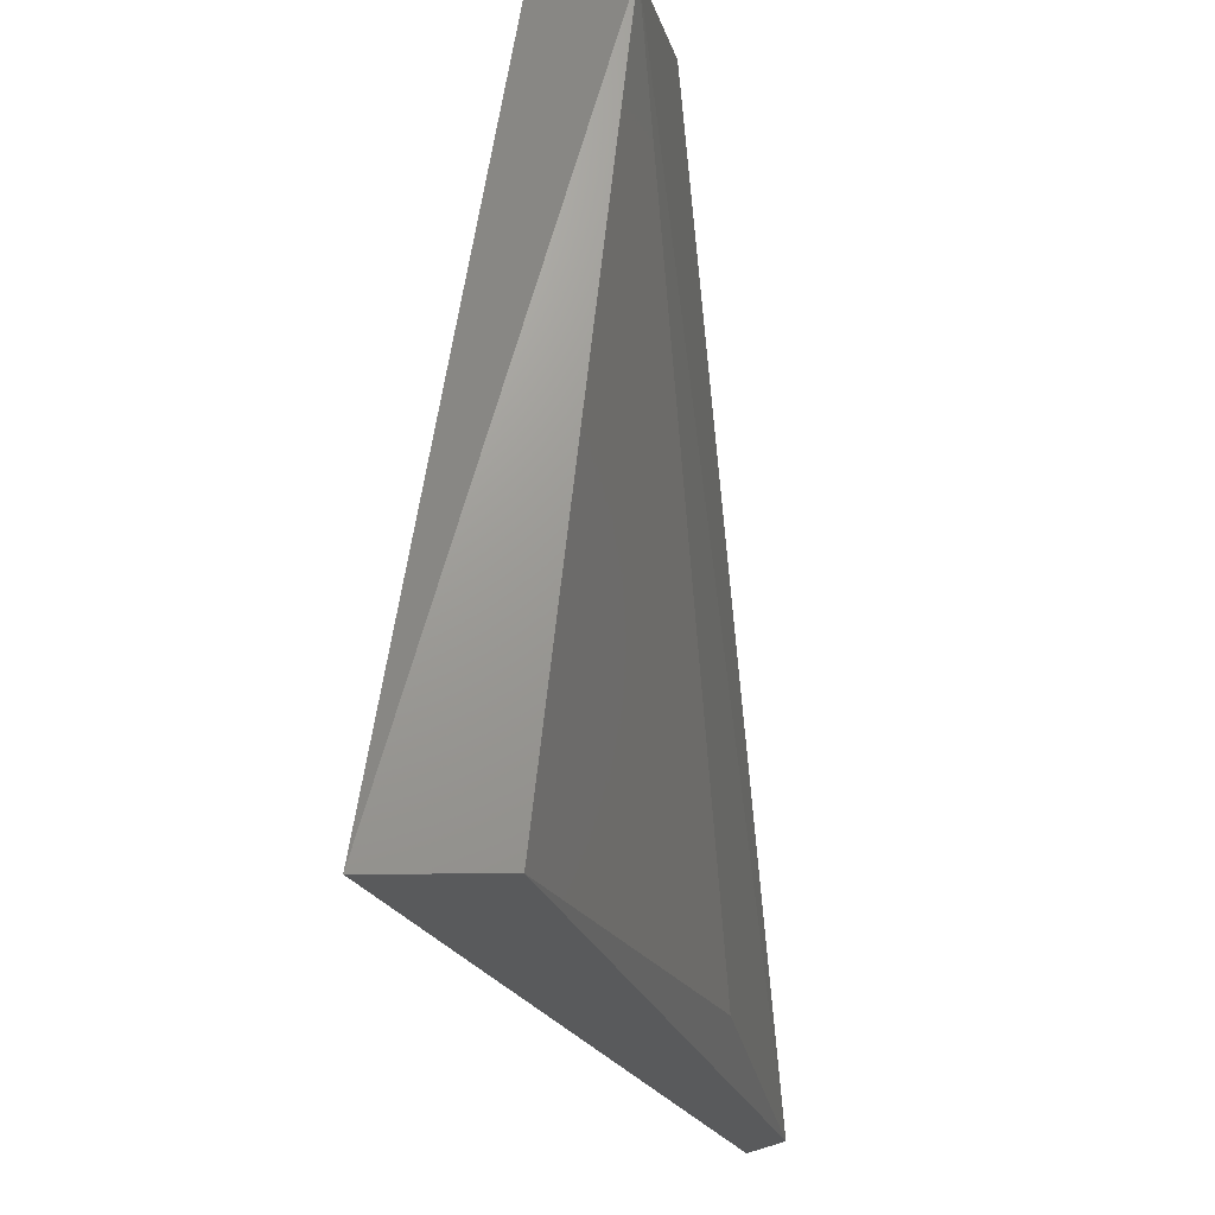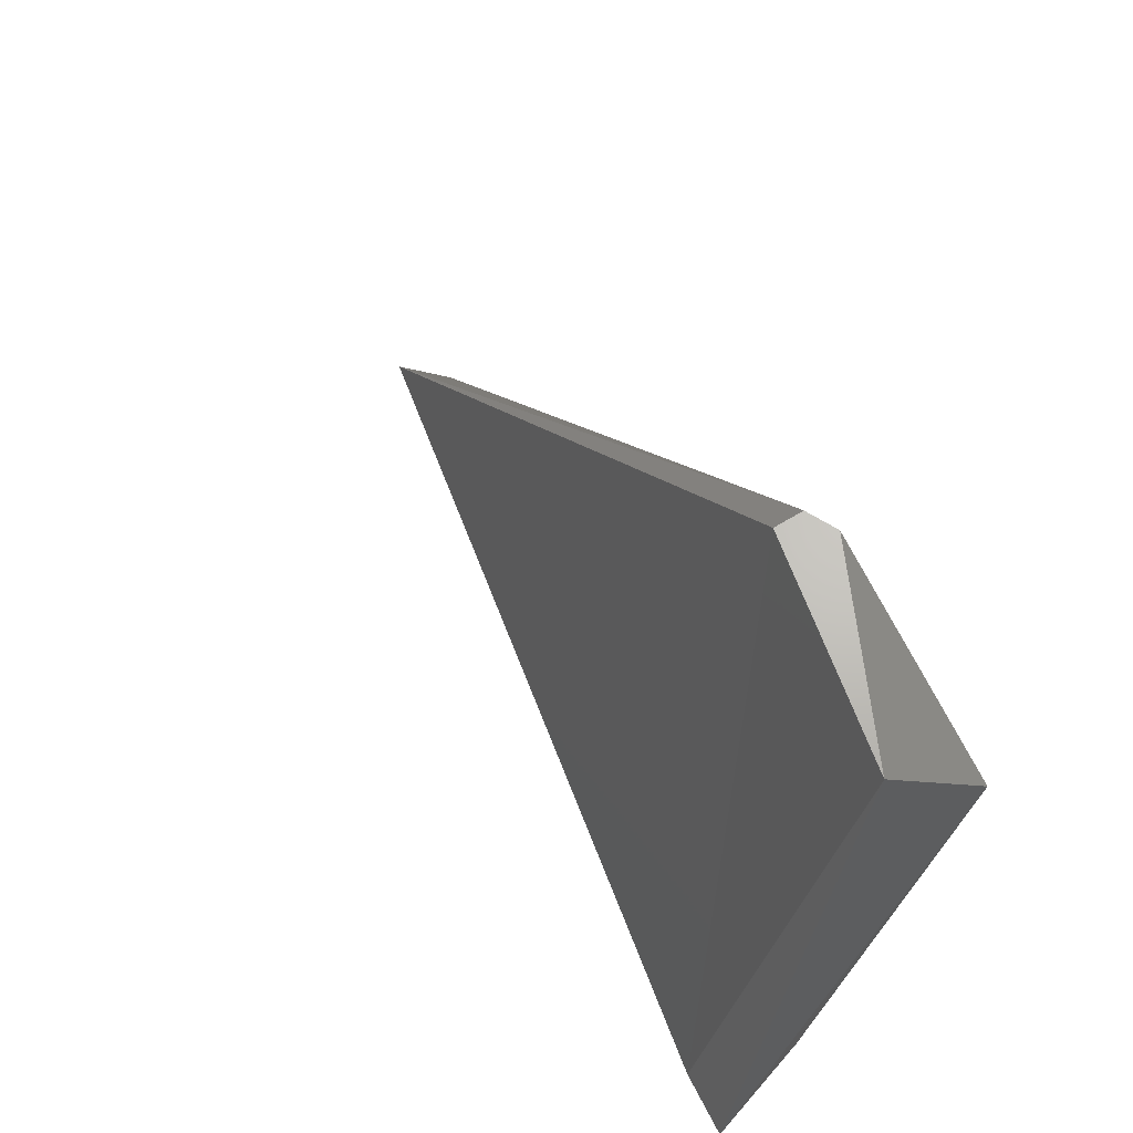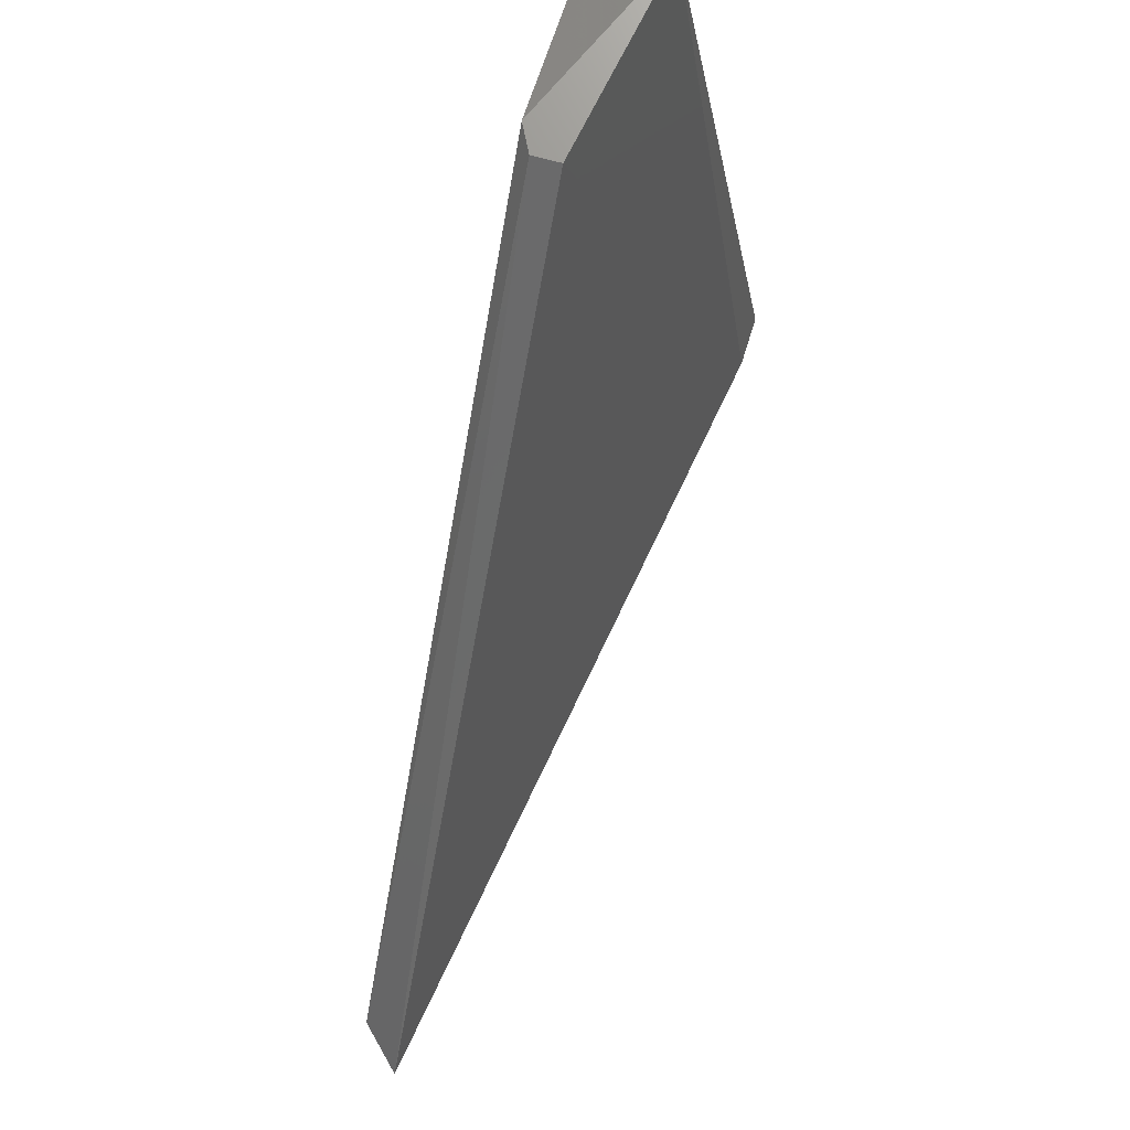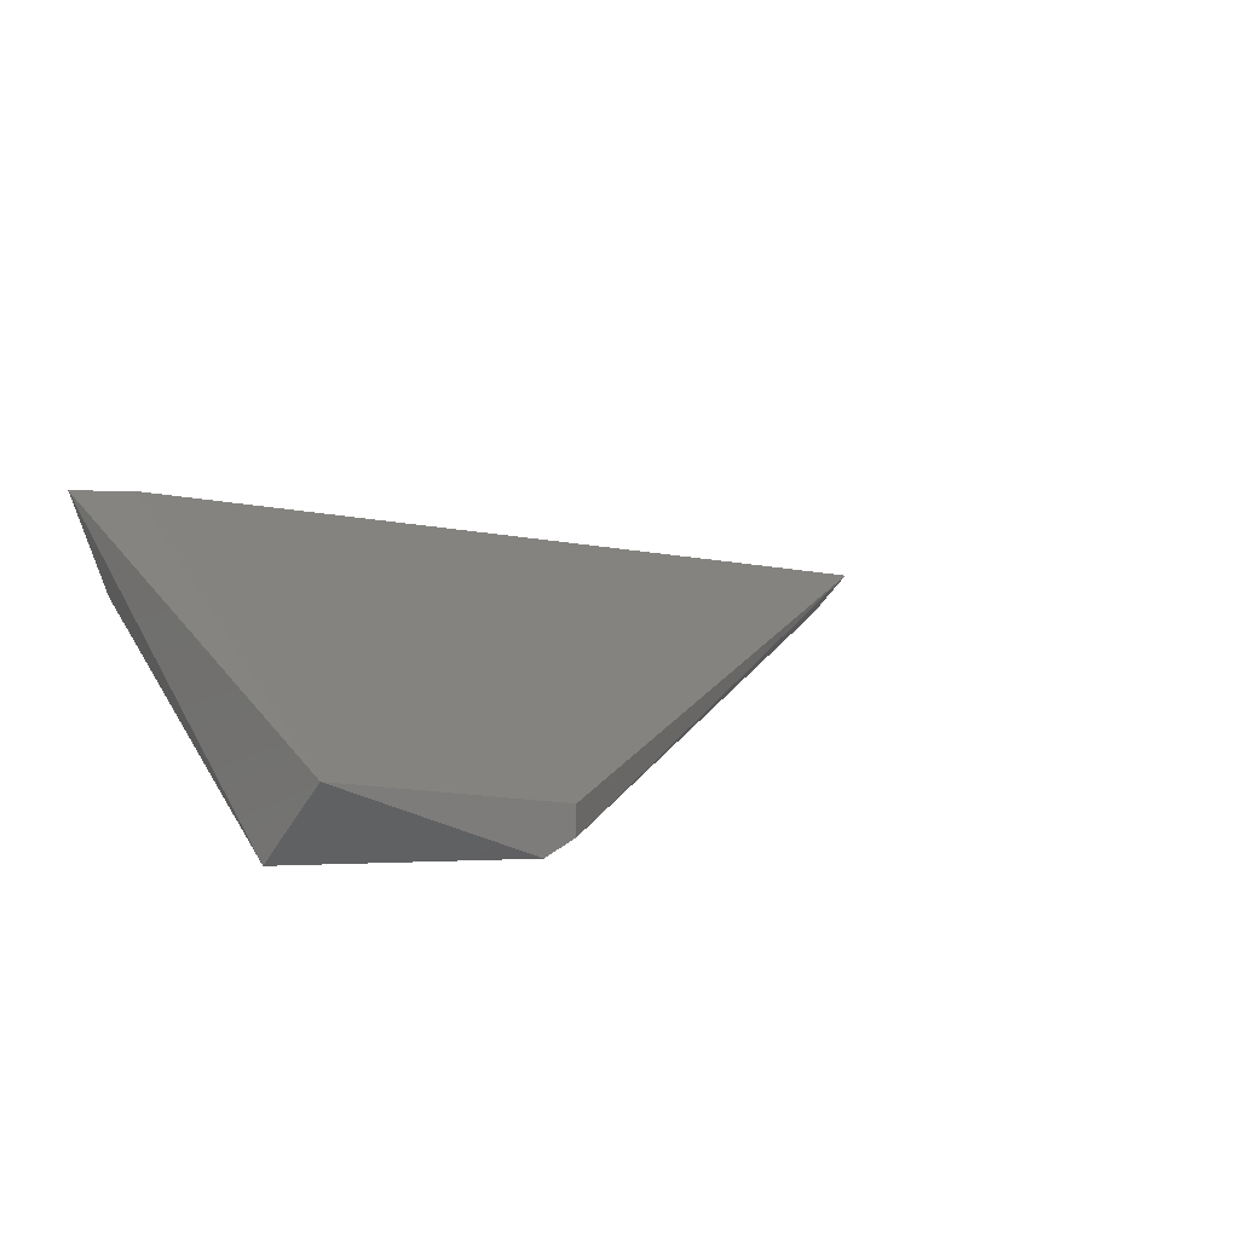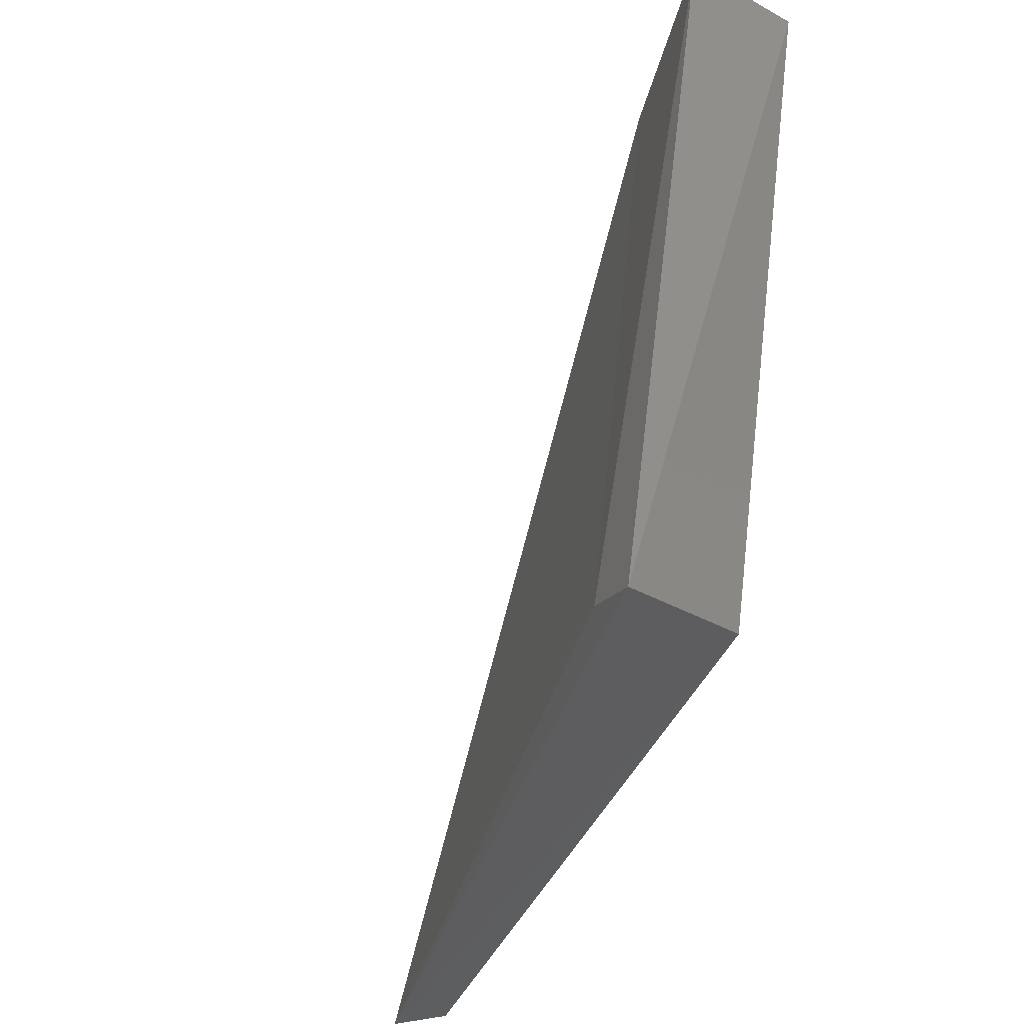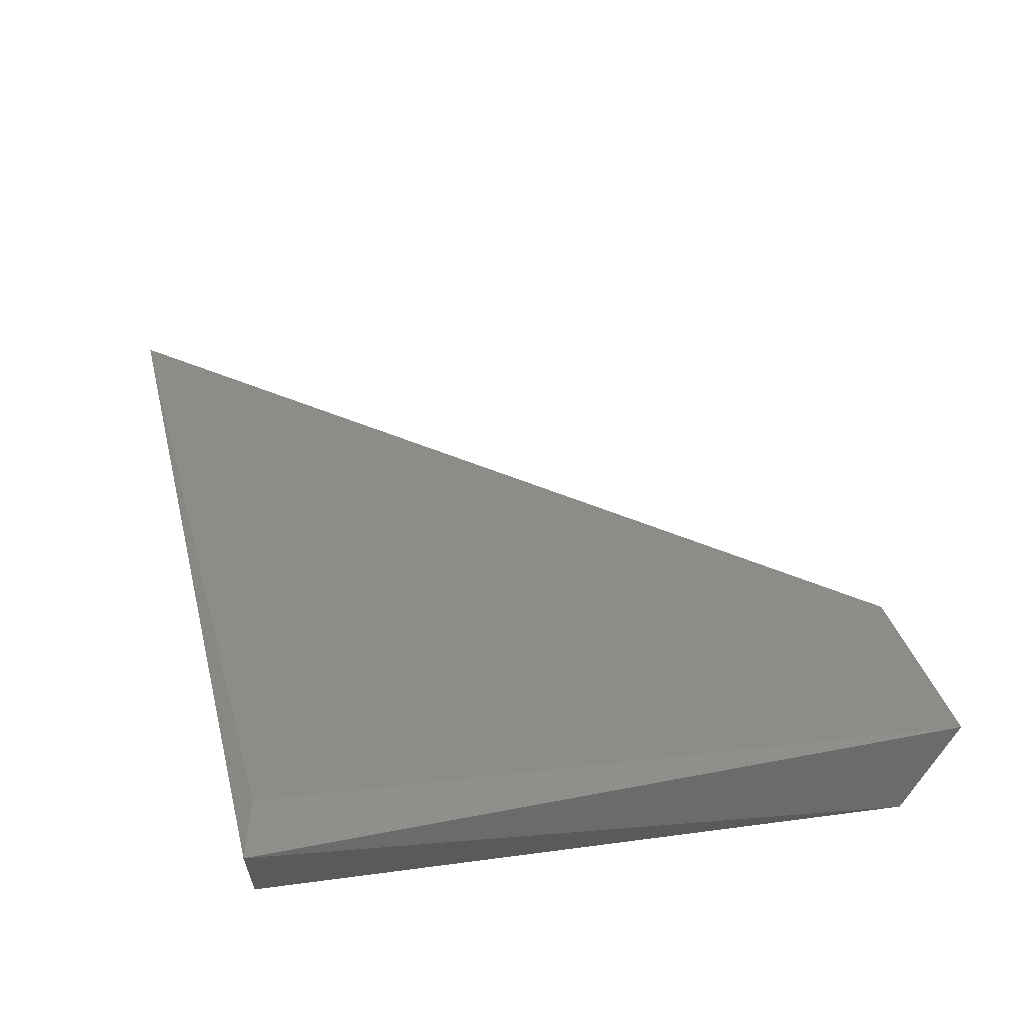
<metadata>
{"format":"stl","ext":"stl","renderer":"f3d","projection":"perspective","resolution":1024,"background":"white","views":[{"elev":-24.6,"azim":-80.4,"up":"+Z"},{"elev":65.3,"azim":-121.4,"up":"+Z"},{"elev":72.4,"azim":105.0,"up":"+Z"},{"elev":12.0,"azim":-23.5,"up":"+Y"},{"elev":-35.1,"azim":-113.3,"up":"+Z"},{"elev":47.6,"azim":-105.2,"up":"+Y"}]}
</metadata>
<code>
# stl→obj: 11 verts, 18 faces
v -0.3188 0.3062 -0.2122
v -0.3242 0.3232 -0.2131
v -0.1885 0.2999 -0.2101
v -0.1948 0.2936 -0.2101
v -0.3231 0.2936 -0.1071
v -0.3188 0.3062 -0.09654
v -0.2915 0.2936 -0.09654
v -0.241 0.2954 -0.2051
v -0.2873 0.2957 -0.09654
v -0.2873 0.2999 -0.09654
v -0.3146 0.323 -0.2101
f 1 2 3
f 1 3 4
f 5 2 1
f 6 2 5
f 6 5 7
f 4 7 5
f 8 1 4
f 8 4 5
f 8 5 1
f 9 3 10
f 9 10 6
f 9 6 7
f 9 7 4
f 9 4 3
f 11 2 6
f 11 6 10
f 11 10 3
f 11 3 2

</code>
